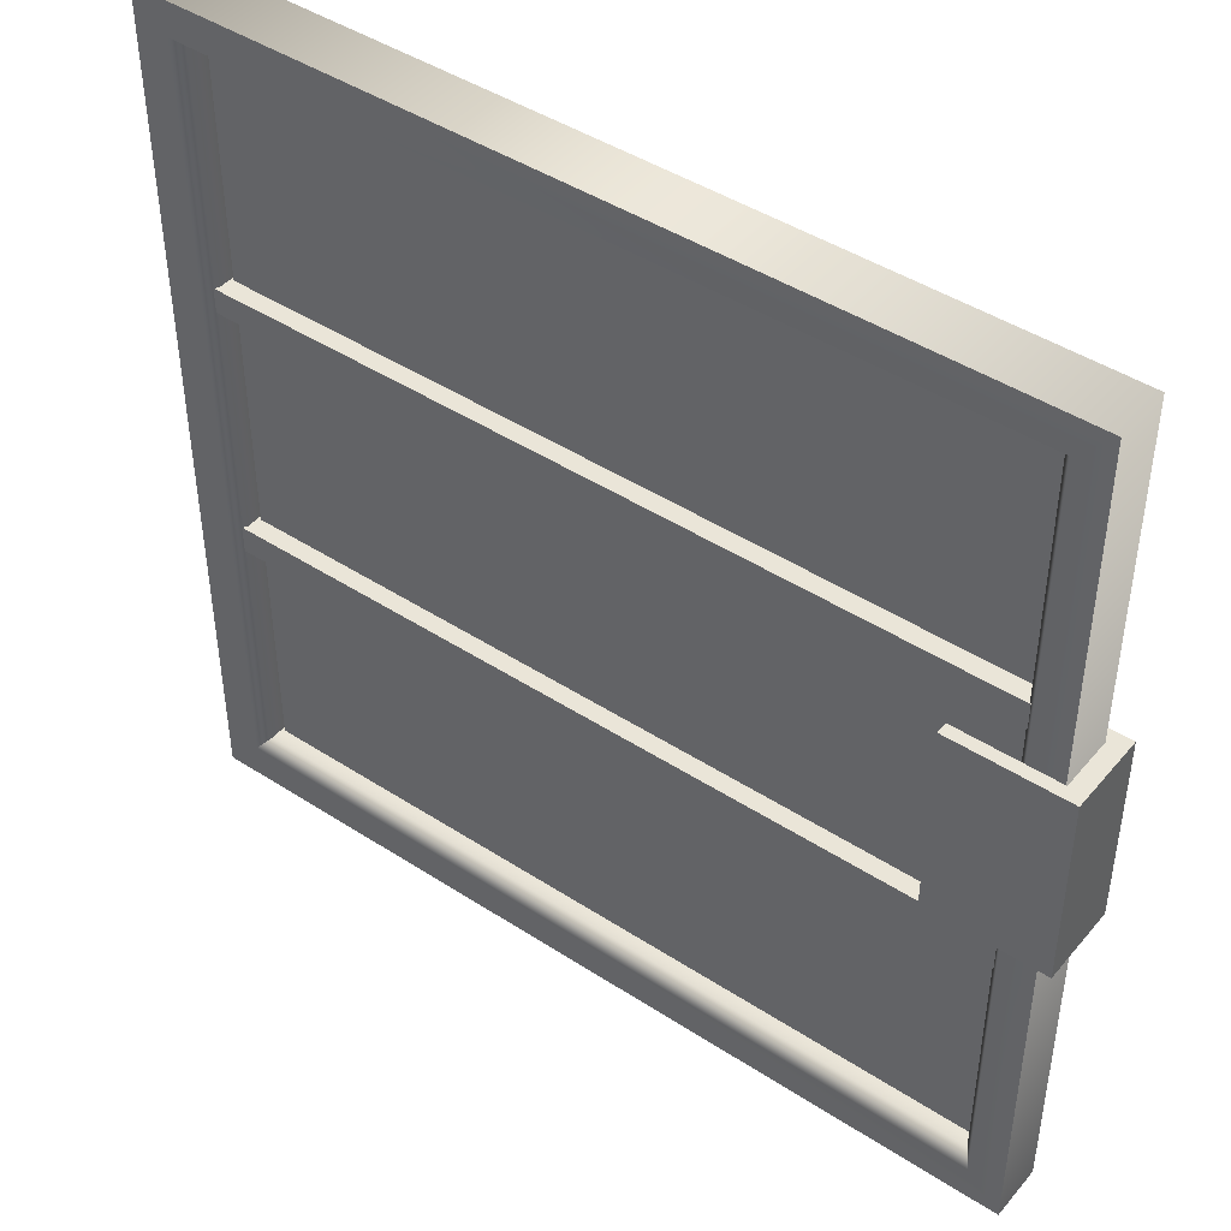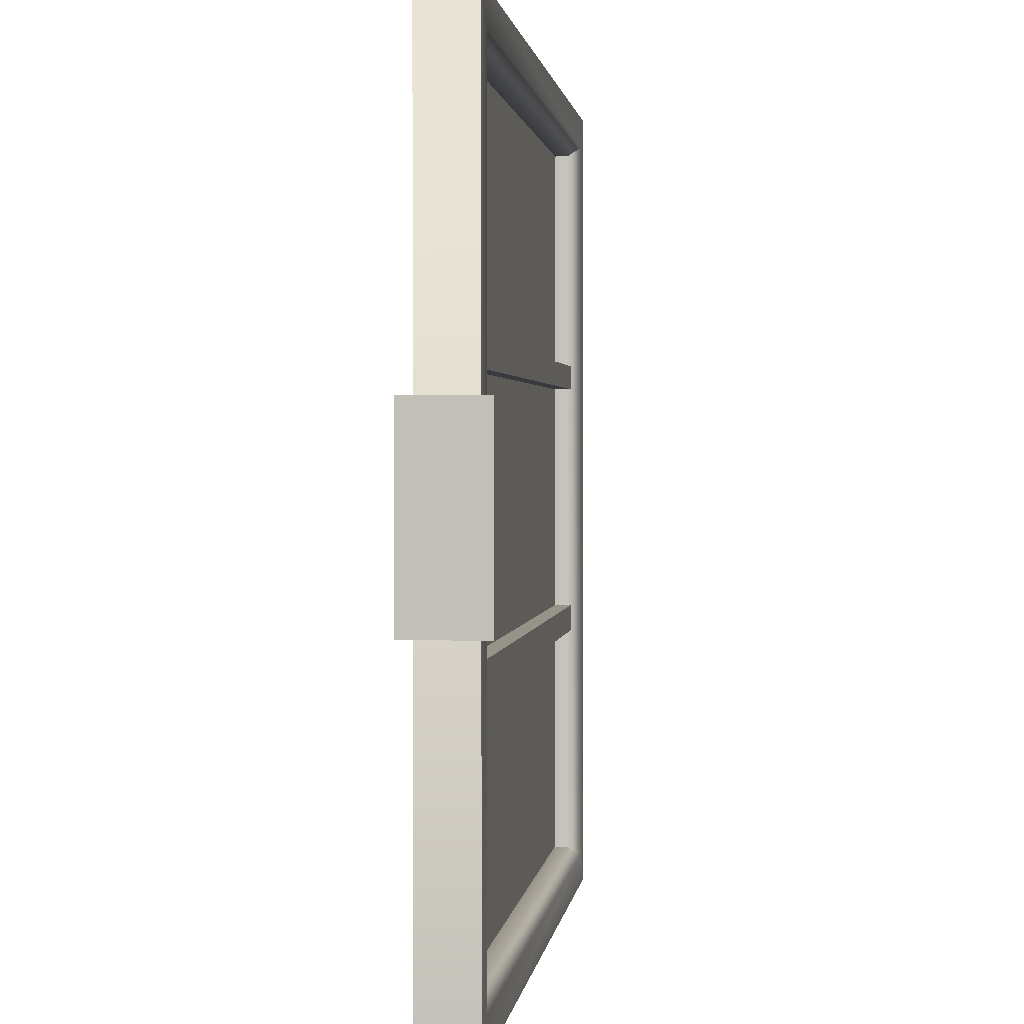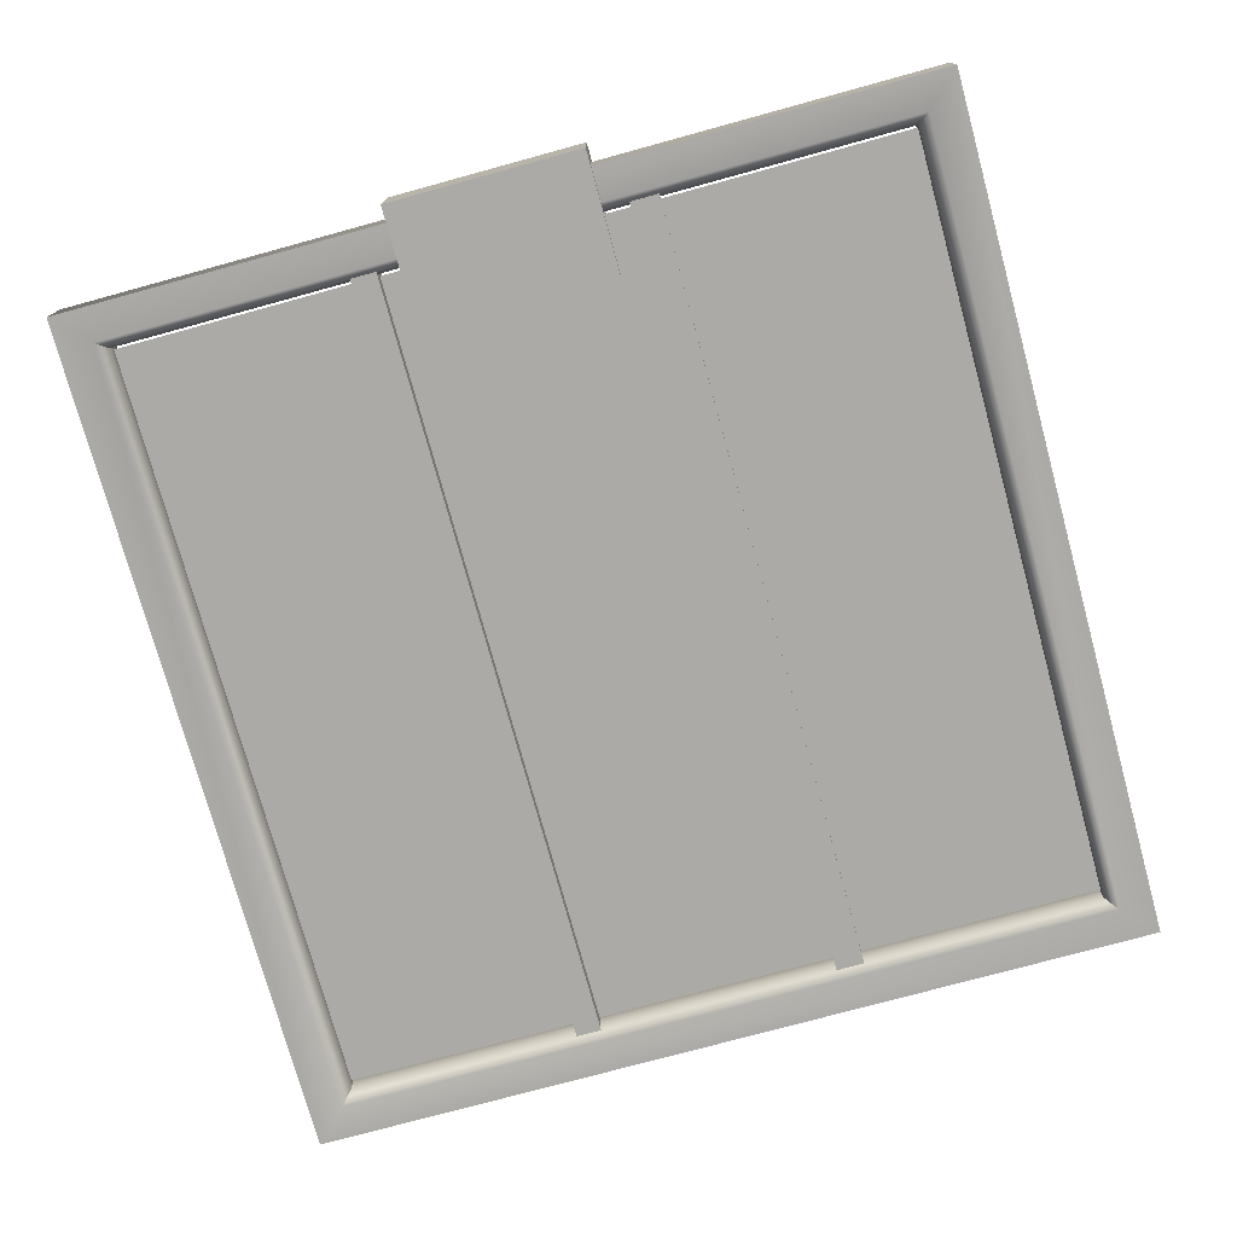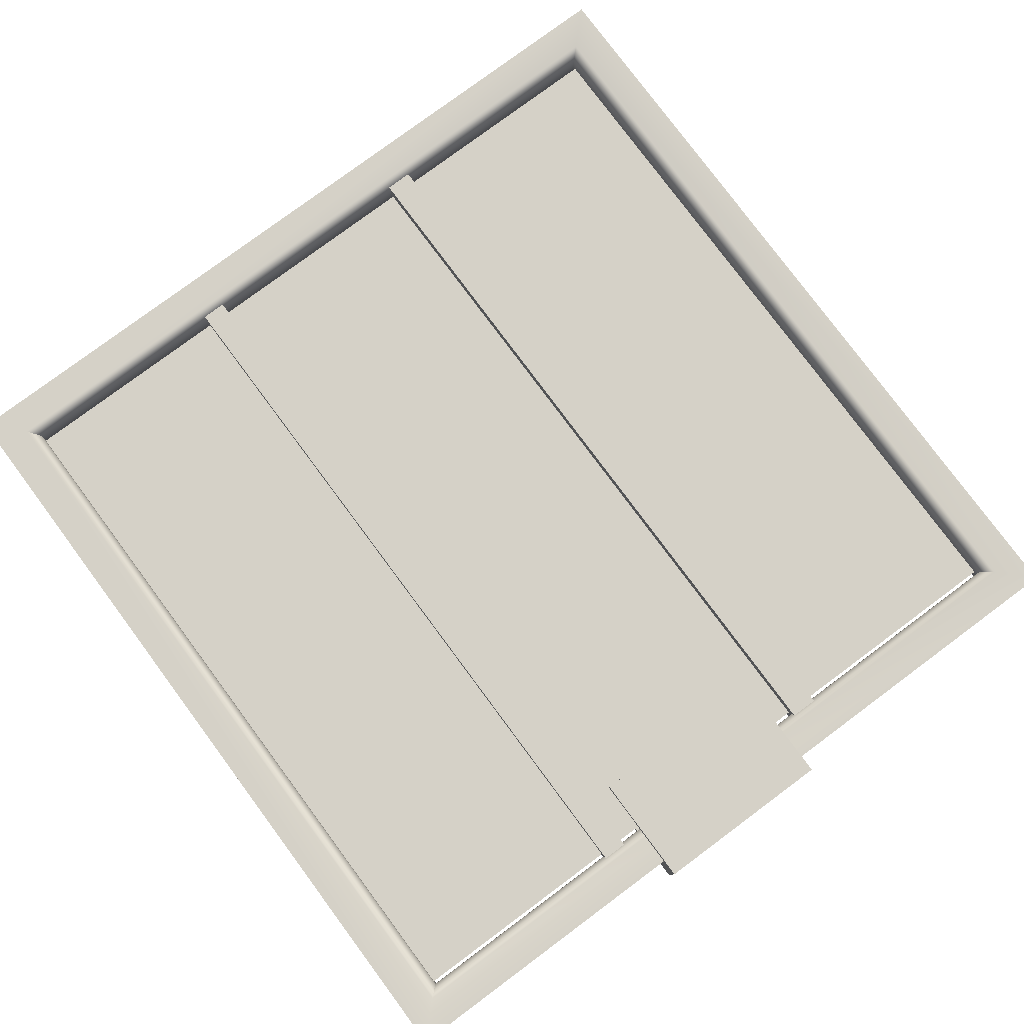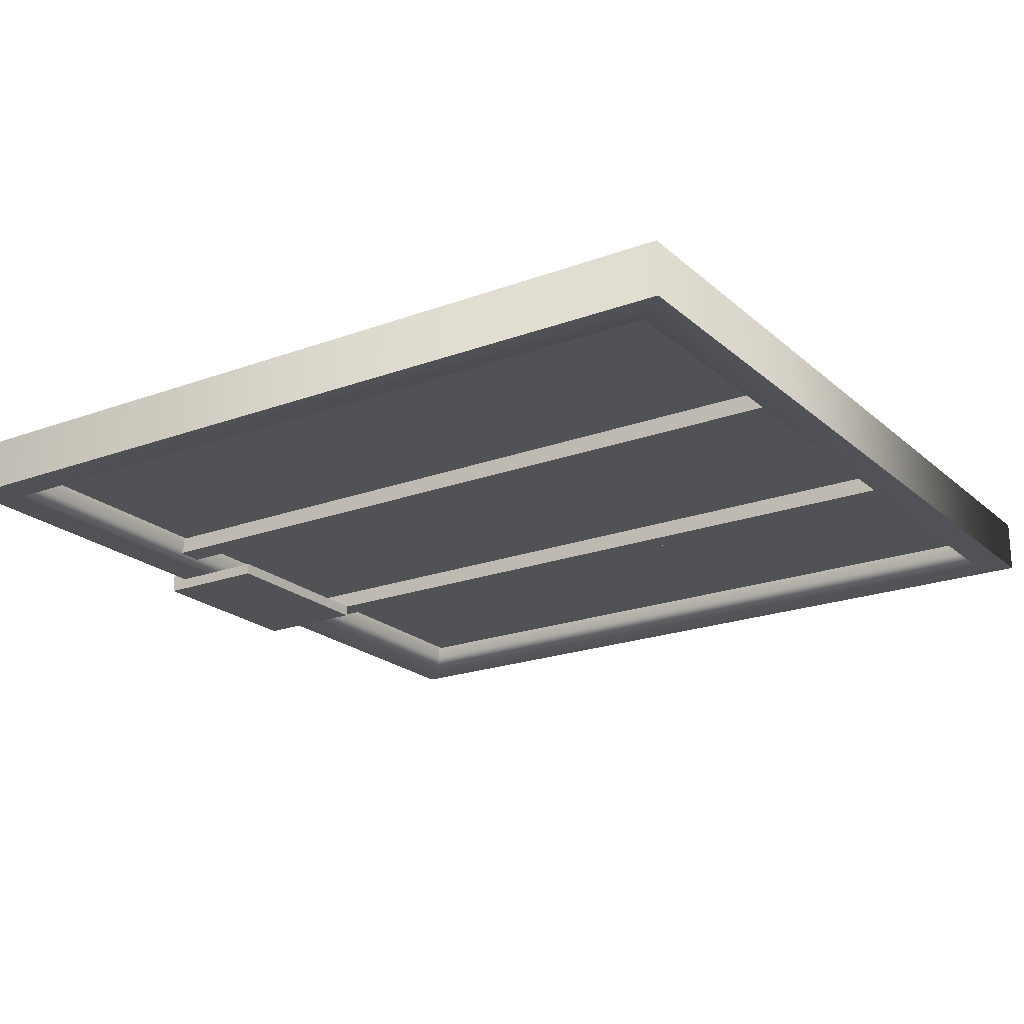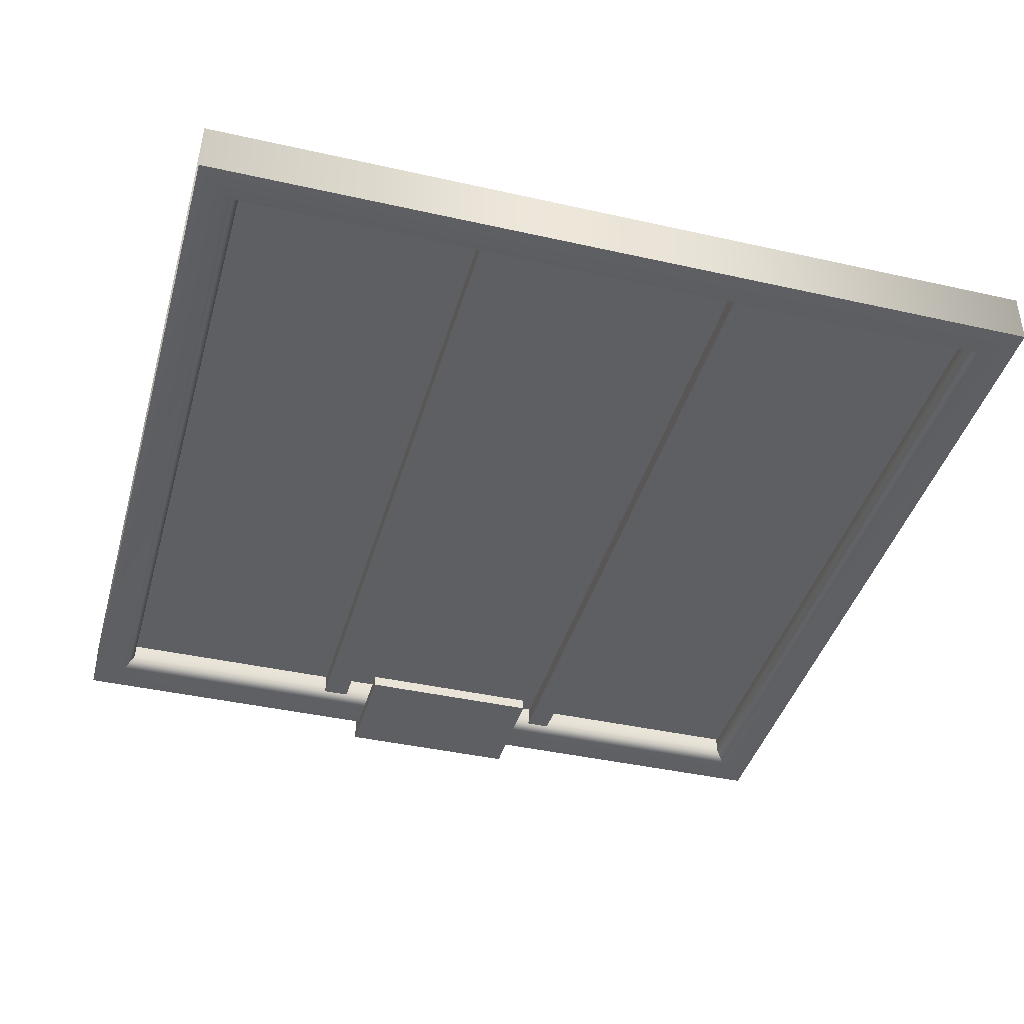
<metadata>
{"format":"obj","ext":"obj","renderer":"f3d","projection":"perspective","resolution":1024,"background":"white","views":[{"elev":44.6,"azim":-142.9,"up":"+Y"},{"elev":1.5,"azim":-83.0,"up":"+Y"},{"elev":-75.7,"azim":-74.7,"up":"+Z"},{"elev":79.3,"azim":-126.6,"up":"+Z"},{"elev":-21.1,"azim":33.5,"up":"+Z"},{"elev":-40.8,"azim":74.6,"up":"+Z"}]}
</metadata>
<code>
o model_5080
v -1.922 1.295 0.0411
v -0.07848 1.295 0.0411
v -0.07848 1.354 0.0411
v -1.922 1.354 0.0411
v -1.922 1.354 0.0411
v -0.07848 1.354 0.0411
v -0.07848 1.354 -0.04111
v -1.922 1.354 -0.04111
v -1.922 1.354 -0.04111
v -0.07848 1.354 -0.04111
v -0.07848 1.295 -0.04111
v -1.922 1.295 -0.04111
v -1.922 1.295 -0.04111
v -0.07848 1.295 -0.04111
v -0.07848 1.295 0.0411
v -1.922 1.295 0.0411
v -1.922 0.6689 0.0411
v -0.07848 0.6689 0.0411
v -0.07848 0.7338 0.0411
v -1.922 0.7338 0.0411
v -1.922 0.7338 0.0411
v -0.07848 0.7338 0.0411
v -0.07848 0.7338 -0.04111
v -1.922 0.7338 -0.04111
v -1.922 0.7338 -0.04111
v -0.07848 0.7338 -0.04111
v -0.07848 0.6689 -0.04111
v -1.922 0.6689 -0.04111
v -1.922 0.6689 -0.04111
v -0.07848 0.6689 -0.04111
v -0.07848 0.6689 0.0411
v -1.922 0.6689 0.0411
v -2.042 1.239 0.09153
v -2.042 0.792 0.09153
v -1.765 0.792 0.09153
v -1.765 1.239 0.09153
v -1.765 1.239 0.06453
v -1.765 0.792 0.06453
v -2.002 0.792 0.06453
v -2.002 1.239 0.06453
v -2.042 1.239 -0.09147
v -2.042 0.792 -0.09147
v -2.042 0.792 0.09153
v -2.042 1.239 0.09153
v -1.765 1.239 0.09153
v -1.765 0.792 0.09153
v -1.765 0.792 0.06453
v -1.765 1.239 0.06453
v -2.002 1.239 0.06453
v -2.002 0.792 0.06453
v -2.002 0.792 -0.06368
v -2.002 1.239 -0.06368
v -2.042 1.239 0.09153
v -2.002 1.239 0.06453
v -2.002 1.239 -0.06368
v -2.042 1.239 -0.09147
v -1.765 0.792 0.09153
v -2.042 0.792 0.09153
v -2.002 0.792 0.06453
v -1.765 0.792 0.06453
v -1.765 1.239 0.09153
v -1.765 1.239 0.06453
v -2.042 0.792 -0.09147
v -2.002 0.792 -0.06368
v -2.042 1.239 -0.09147
v -1.765 1.239 -0.09147
v -1.765 0.792 -0.09147
v -2.042 0.792 -0.09147
v -1.765 1.239 -0.06368
v -2.002 1.239 -0.06368
v -2.002 0.792 -0.06368
v -1.765 0.792 -0.06368
v -1.765 1.239 -0.09147
v -1.765 1.239 -0.06368
v -1.765 0.792 -0.06368
v -1.765 0.792 -0.09147
v -1.765 0.792 -0.09147
v -1.765 0.792 -0.06368
v -2.002 0.792 -0.06368
v -2.042 0.792 -0.09147
v -1.765 1.239 -0.09147
v -2.042 1.239 -0.09147
v -2.002 1.239 -0.06368
v -1.765 1.239 -0.06368
v -0.1016 0.1027 0.03167
v -0.1016 1.897 0.03167
v -0.1016 1.897 -0.03167
v -0.1016 0.1027 -0.03167
v 0 0 0.06367
v 0 2 0.06367
v -0.07848 1.921 0.06367
v -0.07848 0.07877 0.06367
v -0.1016 1.897 -0.03167
v -0.1016 1.897 0.03167
v -1.898 1.897 0.03167
v -1.898 1.897 -0.03167
v 0 2 0.06367
v 0 2 -0.06368
v -2 2 -0.06368
v -2 2 0.06367
v -0.07848 1.921 0.06367
v 0 2 0.06367
v -2 2 0.06367
v -1.922 1.921 0.06367
v -2 0 -0.06368
v -2 2 -0.06368
v -1.922 1.921 -0.06368
v -1.922 0.07877 -0.06368
v -2 0 0.06367
v -2 2 0.06367
v -2 2 -0.06368
v -2 0 -0.06368
v -1.898 0.1027 0.03167
v -0.1016 0.1027 0.03167
v -0.1016 0.1027 -0.03167
v -1.898 0.1027 -0.03167
v -2 0 -0.06368
v 0 0 -0.06368
v 0 0 0.06367
v -2 0 0.06367
v -2 0 0.06367
v 0 0 0.06367
v -0.07848 0.07877 0.06367
v -1.922 0.07877 0.06367
v -0.07848 1.921 -0.06368
v 0 2 -0.06368
v 0 0 -0.06368
v -0.07848 0.07877 -0.06368
v 0 2 -0.06368
v 0 2 0.06367
v 0 0 0.06367
v 0 0 -0.06368
v -1.898 1.897 -0.03167
v -1.898 1.897 0.03167
v -1.898 0.1027 0.03167
v -1.898 0.1027 -0.03167
v -1.922 1.921 0.06367
v -2 2 0.06367
v -2 0 0.06367
v -1.922 0.07877 0.06367
v -0.07848 0.07877 -0.06368
v 0 0 -0.06368
v -2 0 -0.06368
v -1.922 0.07877 -0.06368
v -1.922 1.921 -0.06368
v -2 2 -0.06368
v 0 2 -0.06368
v -0.07848 1.921 -0.06368
v -0.1016 1.897 -0.03167
v -0.1016 0.1027 -0.03167
v -0.1016 0.1027 0.03167
v -0.1016 1.897 0.03167
v -0.1016 1.897 0.03167
v -1.898 1.897 0.03167
v -1.898 1.897 -0.03167
v -0.1016 1.897 -0.03167
v -0.1016 0.1027 -0.03167
v -1.898 0.1027 -0.03167
v -1.898 0.1027 0.03167
v -0.1016 0.1027 0.03167
v -1.898 1.897 0.03167
v -1.898 0.1027 0.03167
v -1.898 0.1027 -0.03167
v -1.898 1.897 -0.03167
v -1.891 0.09949 -1.912e-06
v -0.1094 0.09949 -1.912e-06
v -1.891 1.901 -1.912e-06
v -0.1094 1.901 -1.912e-06
g surface_000
f 13 15 16
f 13 14 15
f 9 11 12
f 9 10 11
f 5 7 8
f 5 6 7
f 1 3 4
f 1 2 3
f 29 31 32
f 29 30 31
f 25 27 28
f 25 26 27
f 21 23 24
f 21 22 23
f 17 19 20
f 17 18 19
f 81 83 84
f 81 82 83
f 77 79 80
f 77 78 79
f 73 75 76
f 73 74 75
f 69 71 72
f 69 70 71
f 65 67 68
f 65 66 67
f 59 63 64
f 59 58 63
f 57 58 59
f 57 59 60
f 61 62 54
f 61 54 53
f 53 54 55
f 53 55 56
f 49 51 52
f 49 50 51
f 45 47 48
f 45 46 47
f 41 43 44
f 41 42 43
f 37 39 40
f 37 38 39
f 33 35 36
f 33 34 35
f 163 107 164
f 163 108 107
f 105 107 108
f 105 106 107
f 161 140 162
f 161 137 140
f 137 139 140
f 137 138 139
f 159 123 160
f 159 124 123
f 121 123 124
f 121 122 123
f 157 144 158
f 157 141 144
f 141 143 144
f 141 142 143
f 155 148 156
f 155 145 148
f 145 147 148
f 145 146 147
f 153 104 154
f 153 101 104
f 101 103 104
f 101 102 103
f 151 91 152
f 151 92 91
f 89 91 92
f 89 90 91
f 149 128 150
f 149 125 128
f 125 127 128
f 125 126 127
f 133 135 136
f 133 134 135
f 129 131 132
f 129 130 131
f 117 119 120
f 117 118 119
f 113 115 116
f 113 114 115
f 109 111 112
f 109 110 111
f 97 99 100
f 97 98 99
f 93 95 96
f 93 94 95
f 85 87 88
f 85 86 87
g surface_001
f 167 166 168
f 165 166 167

</code>
